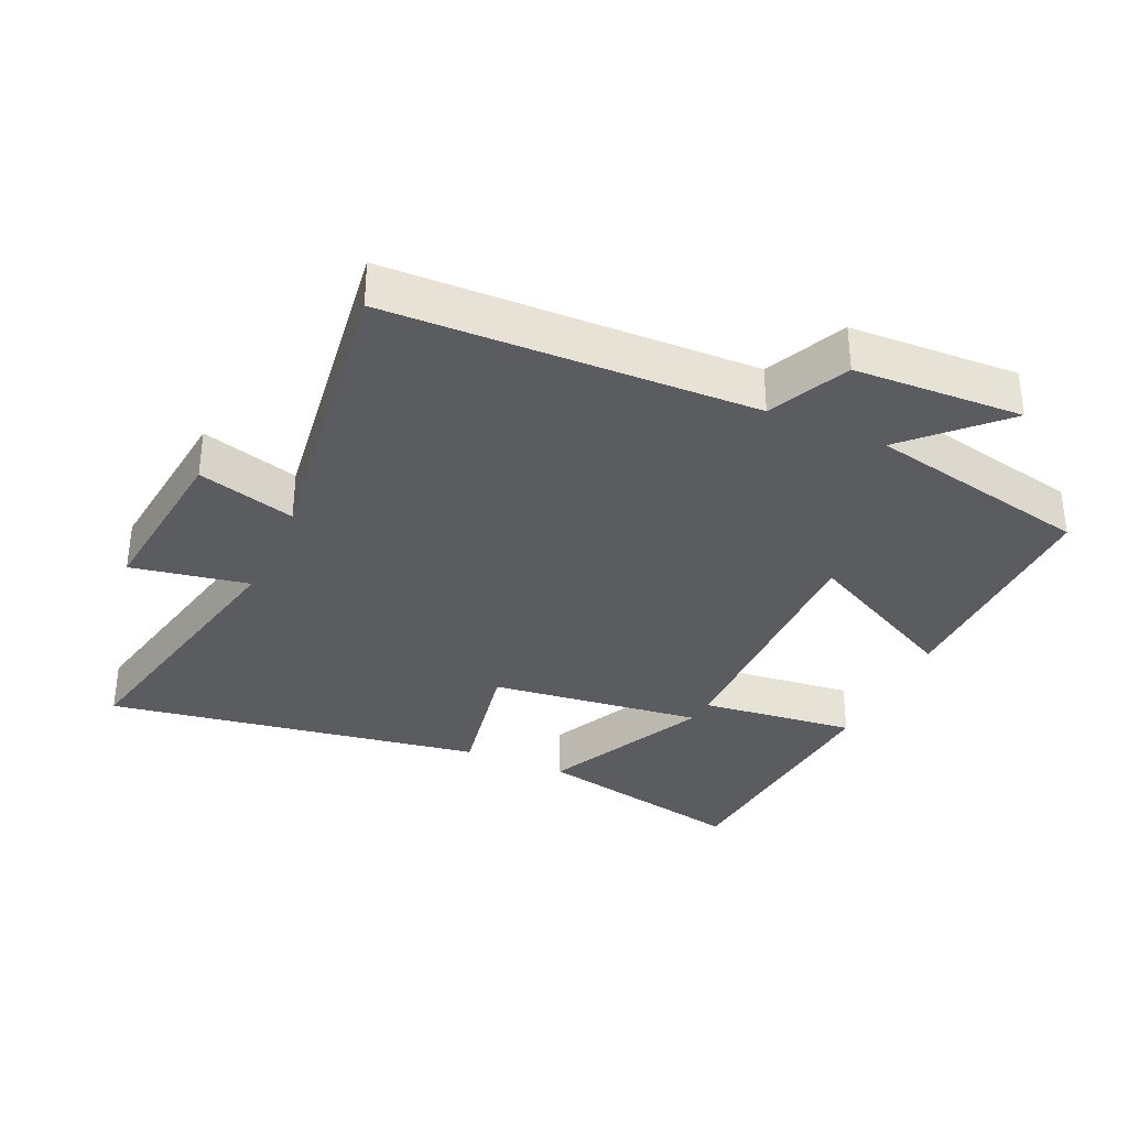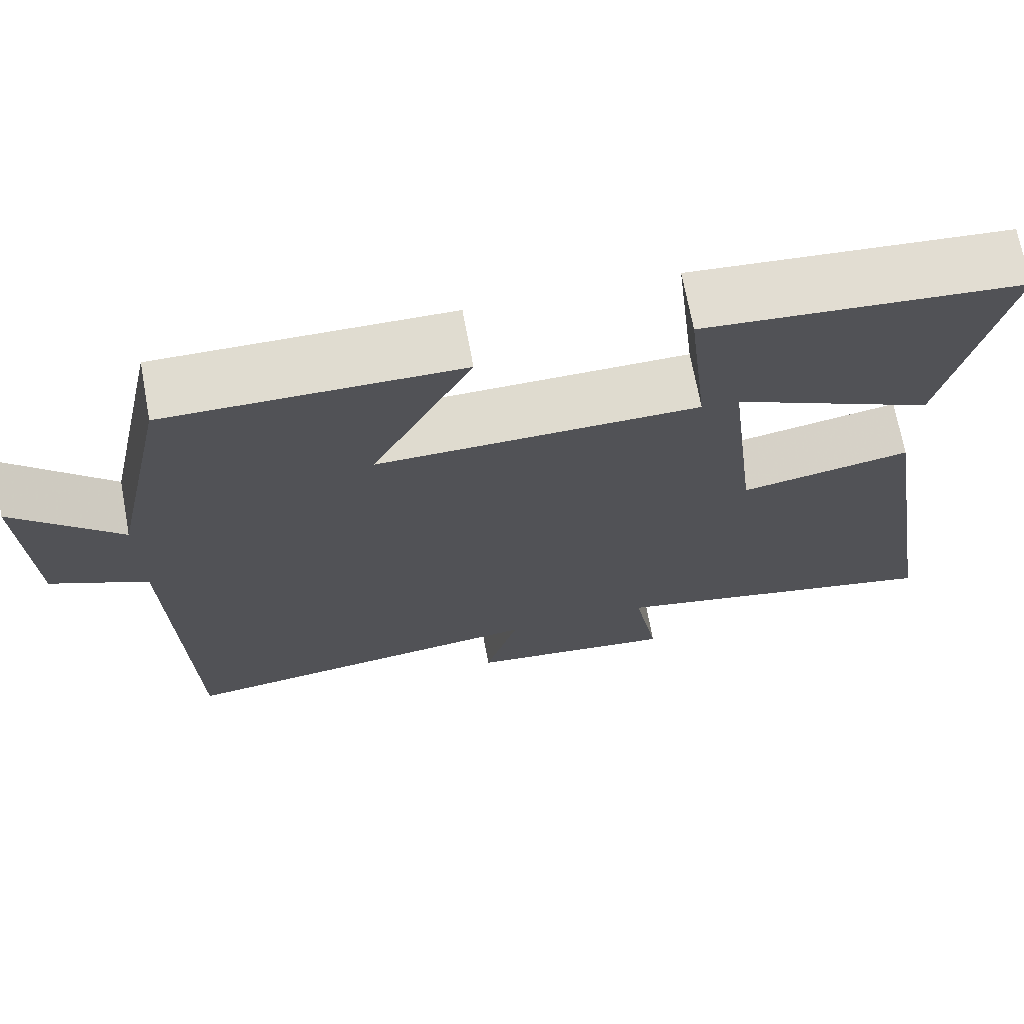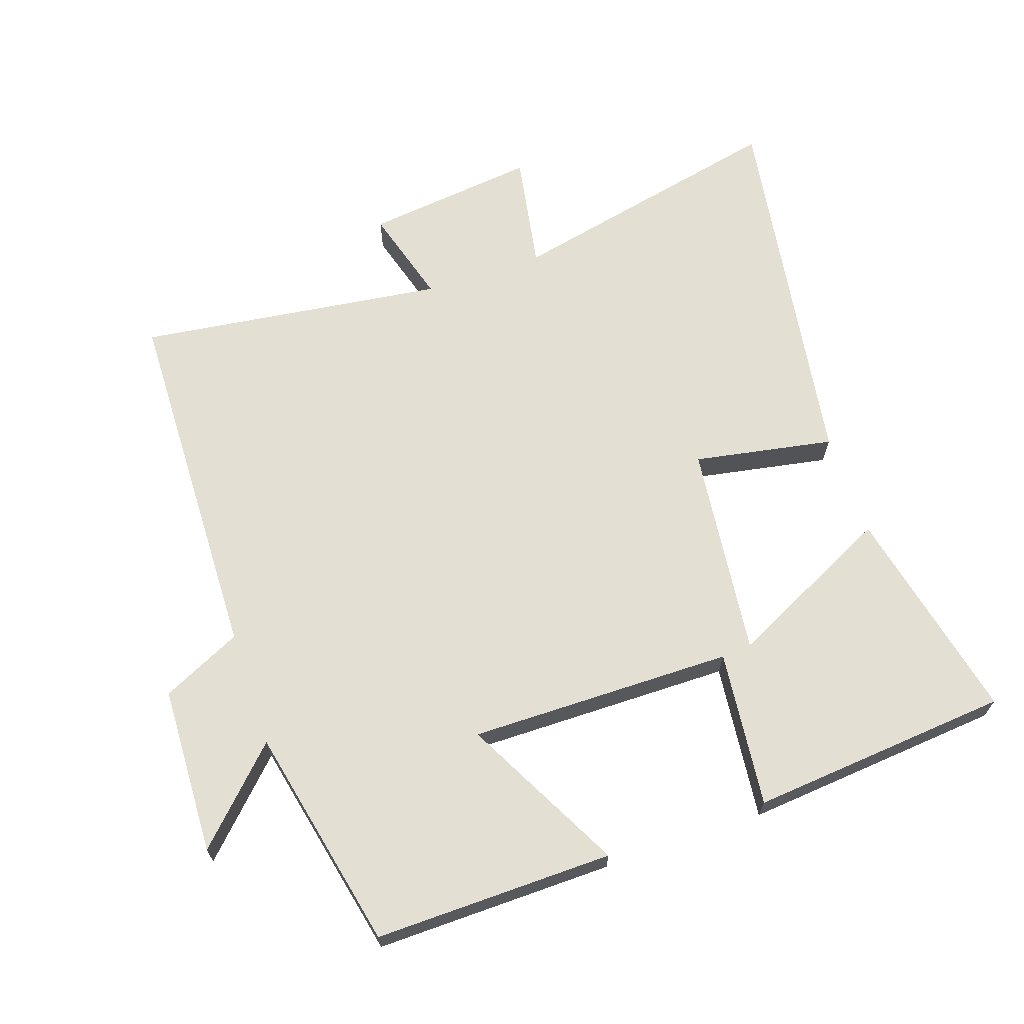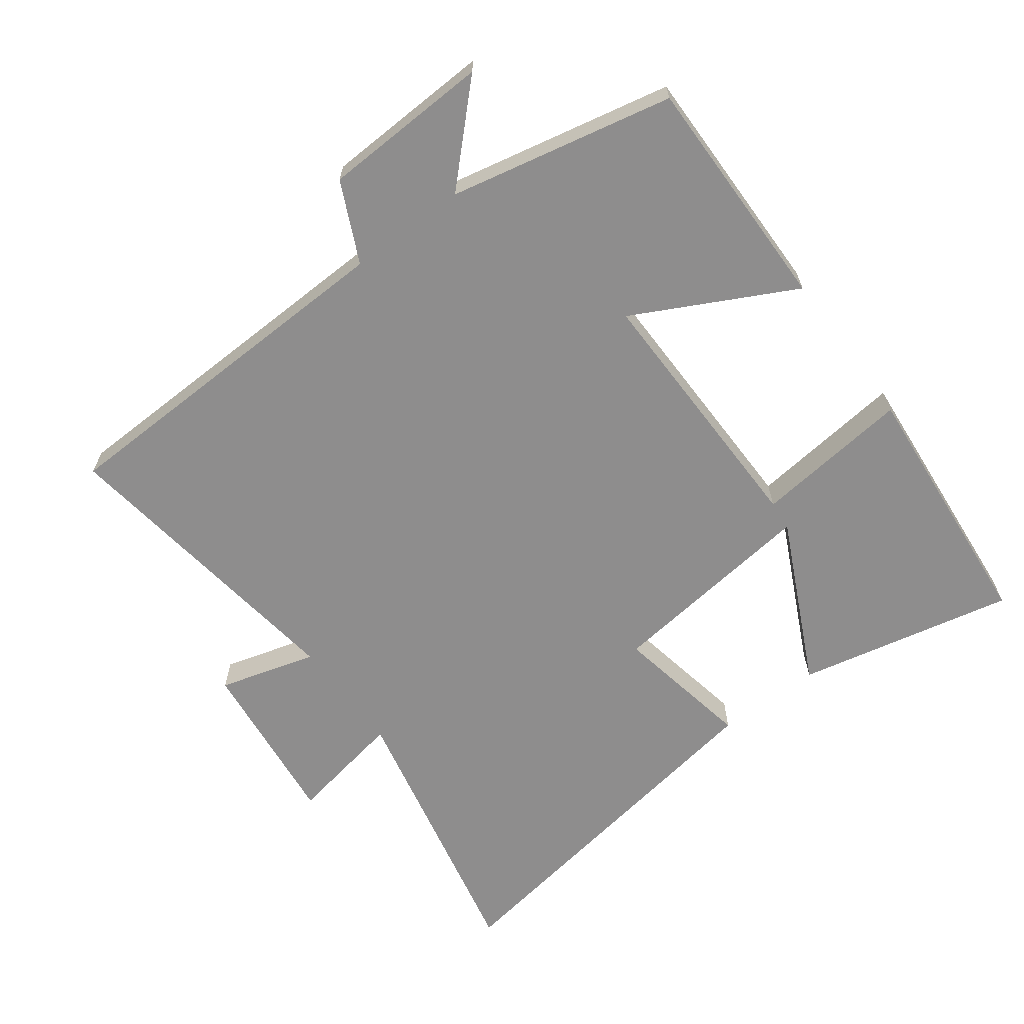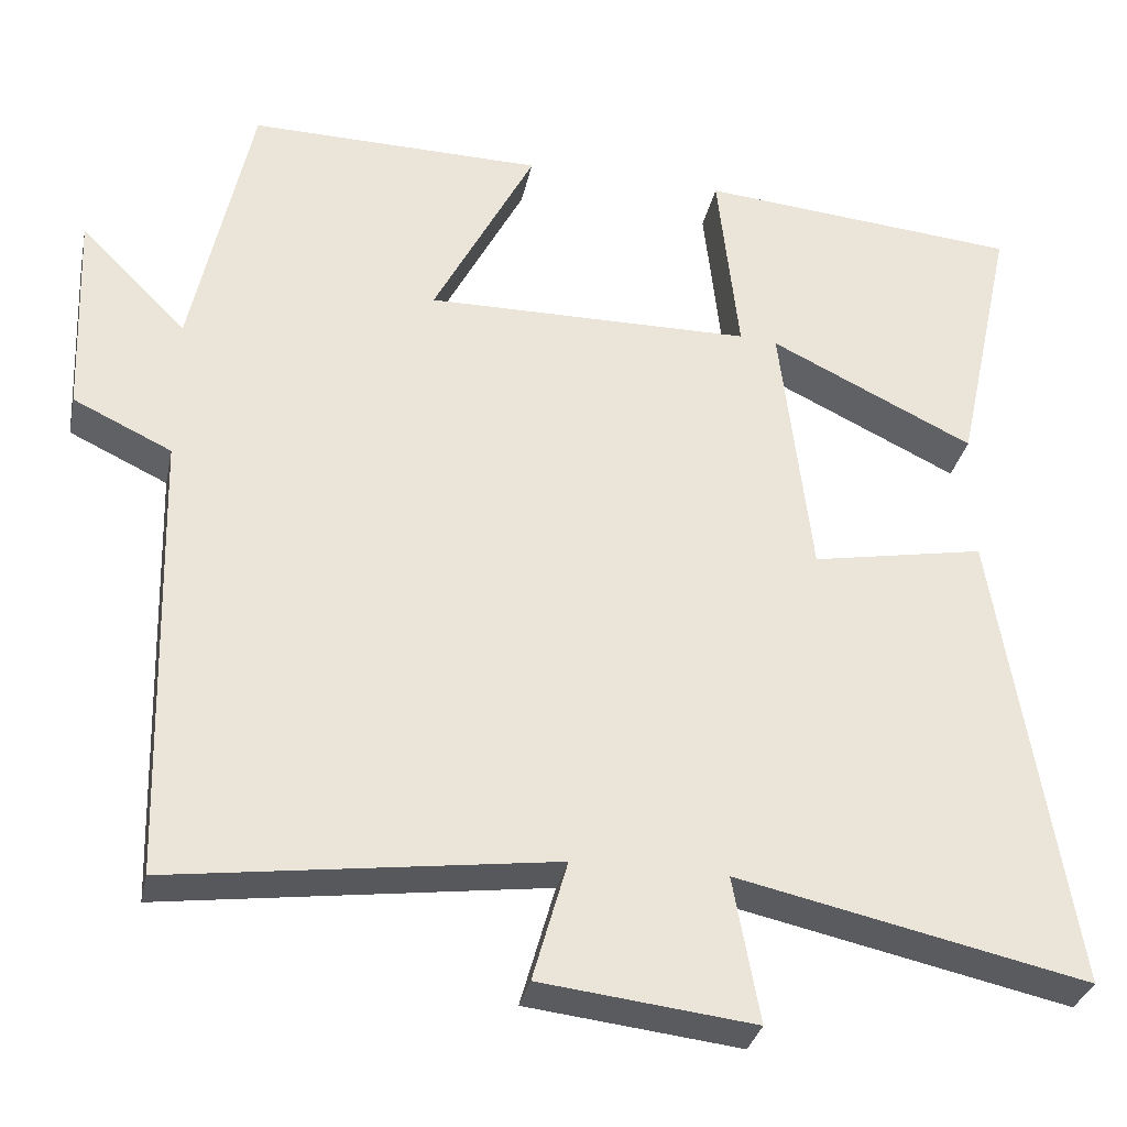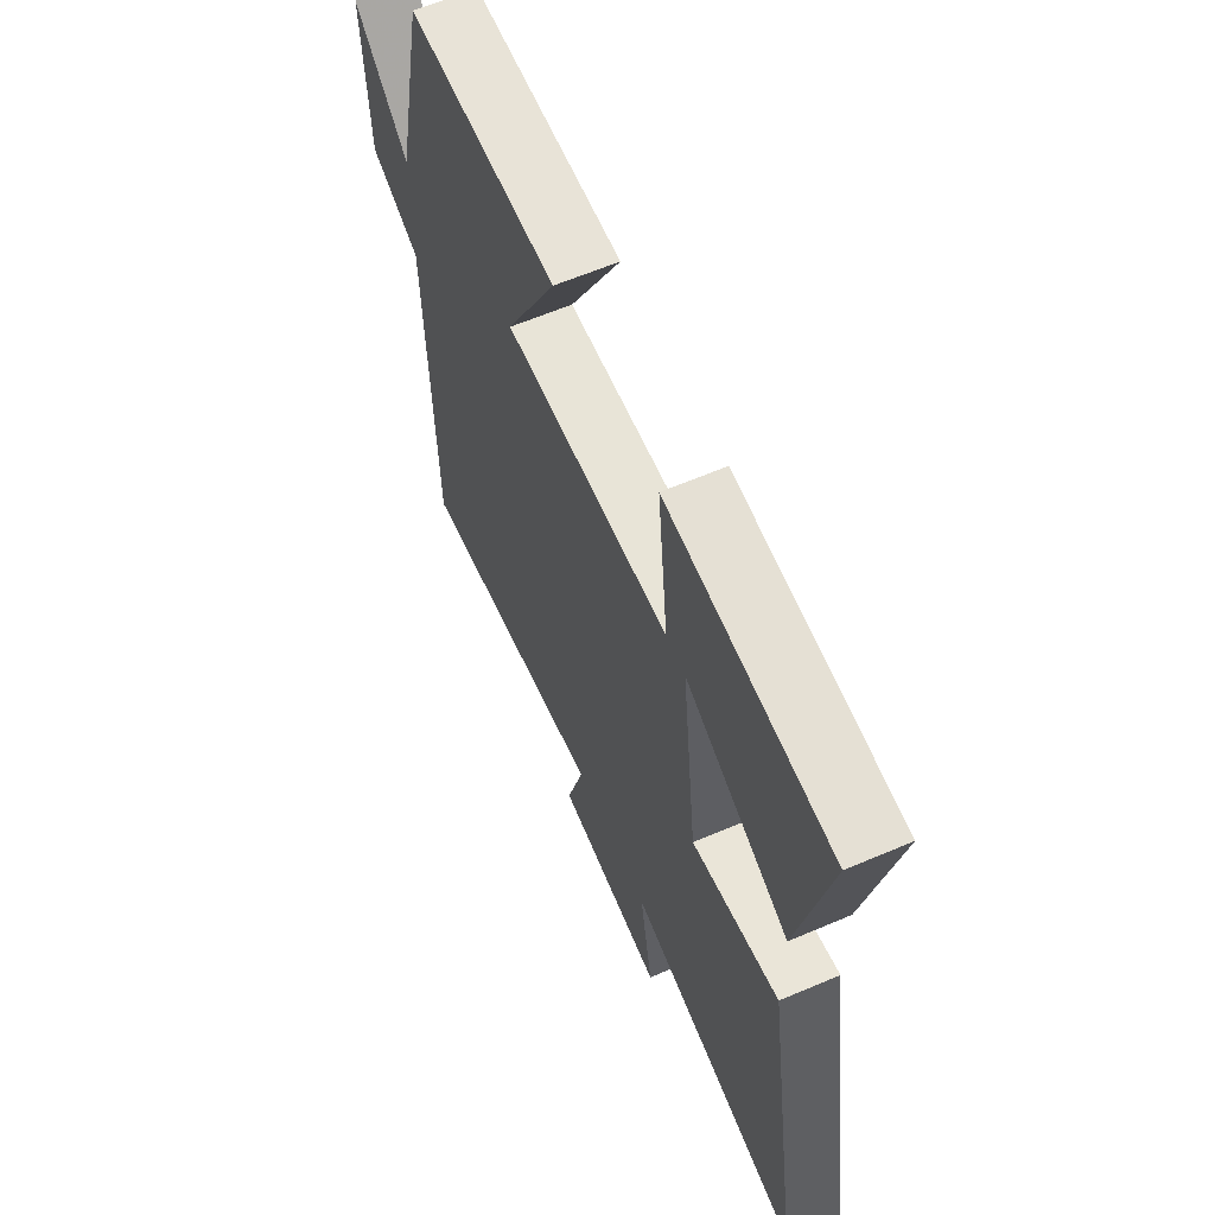
<metadata>
{"format":"obj","ext":"obj","renderer":"f3d","projection":"perspective","resolution":1024,"background":"white","views":[{"elev":-33.9,"azim":-114.1,"up":"+Y"},{"elev":70.0,"azim":-10.5,"up":"+Z"},{"elev":66.5,"azim":-18.9,"up":"+Y"},{"elev":-64.7,"azim":-53.2,"up":"+Y"},{"elev":-32.0,"azim":-11.8,"up":"+Z"},{"elev":61.7,"azim":66.5,"up":"+Z"}]}
</metadata>
<code>
v 0.591 0.07 -0.593
v 0.165 0.07 -0.5
v 0.197 0.07 -0.677
v -0.063 0.07 -0.647
v -0.021 0.07 -0.5
v -0.485 0.07 -0.562
v -0.5 0.07 -0.012
v -0.62 0.07 0.045
v -0.63 0.07 0.299
v -0.5 0.07 0.168
v -0.428 0.07 0.505
v -0.069 0.07 0.5
v -0.193 0.07 0.26
v 0.205 0.07 0.264
v 0.179 0.07 0.5
v 0.571 0.07 0.466
v 0.5 0.07 0.139
v 0.251 0.07 0.26
v 0.289 0.07 -0.062
v 0.5 0.07 -0.023
v 0.591 0 -0.593
v 0.165 0 -0.5
v 0.197 0 -0.677
v -0.063 0 -0.647
v -0.021 0 -0.5
v -0.485 0 -0.562
v -0.5 0 -0.012
v -0.62 0 0.045
v -0.63 0 0.299
v -0.5 0 0.168
v -0.428 0 0.505
v -0.069 0 0.5
v -0.193 0 0.26
v 0.205 0 0.264
v 0.179 0 0.5
v 0.571 0 0.466
v 0.5 0 0.139
v 0.251 0 0.26
v 0.289 0 -0.062
v 0.5 0 -0.023
f 19 20 1 2
f 18 19 2
f 15 16 17 18
f 14 15 18
f 13 14 18 2
f 10 11 12 13
f 10 13 2 3
f 7 8 9 10
f 5 6 7 10
f 5 10 3
f 3 4 5
f 22 21 40 39
f 22 39 38
f 38 37 36 35
f 38 35 34
f 22 38 34 33
f 33 32 31 30
f 23 22 33 30
f 30 29 28 27
f 30 27 26 25
f 23 30 25
f 25 24 23
f 1 21 22 2
f 2 22 23 3
f 3 23 24 4
f 4 24 25 5
f 5 25 26 6
f 6 26 27 7
f 7 27 28 8
f 8 28 29 9
f 9 29 30 10
f 10 30 31 11
f 11 31 32 12
f 12 32 33 13
f 13 33 34 14
f 14 34 35 15
f 15 35 36 16
f 16 36 37 17
f 17 37 38 18
f 18 38 39 19
f 19 39 40 20
f 20 40 21 1

</code>
